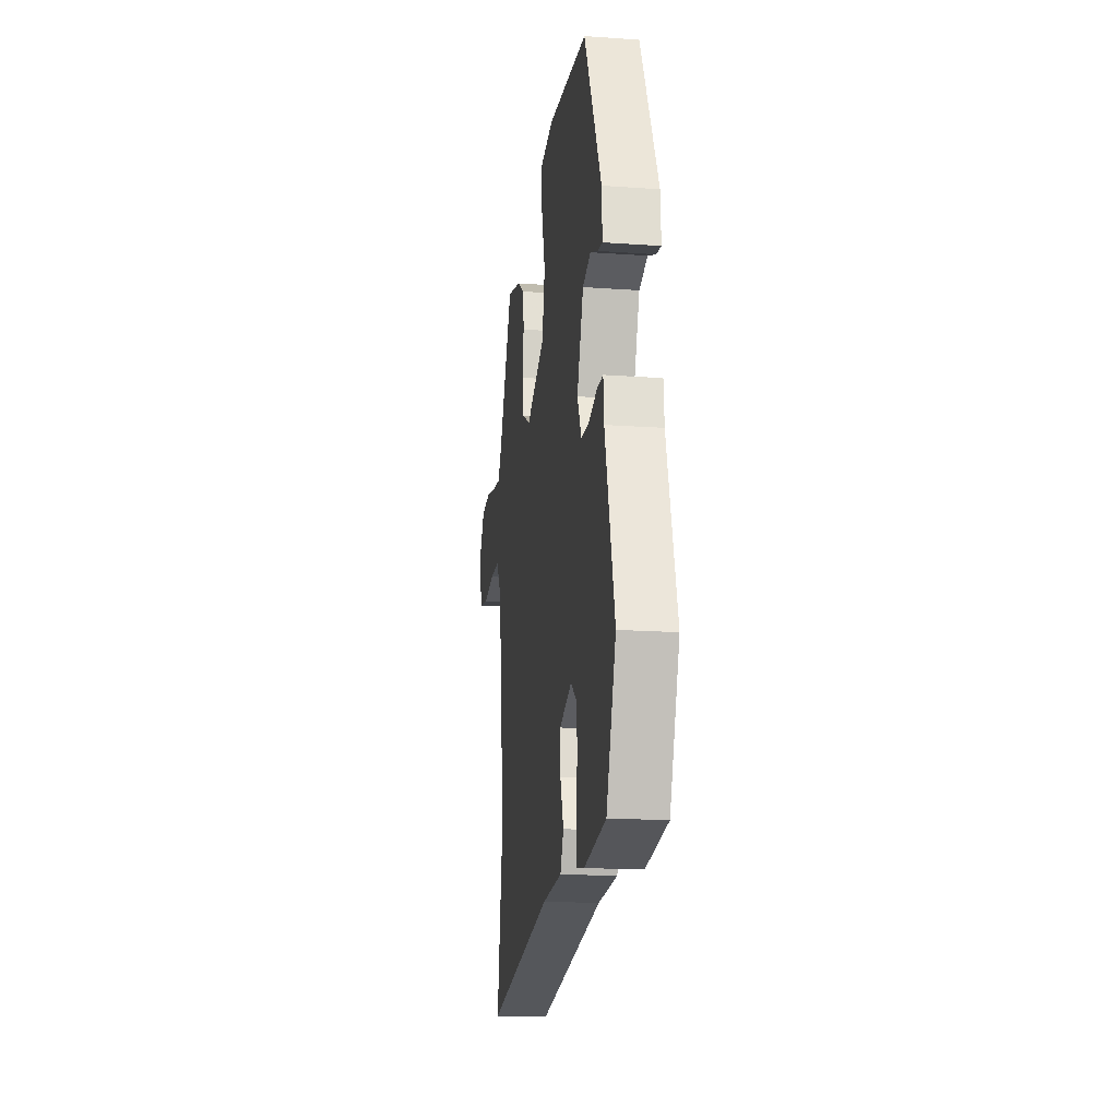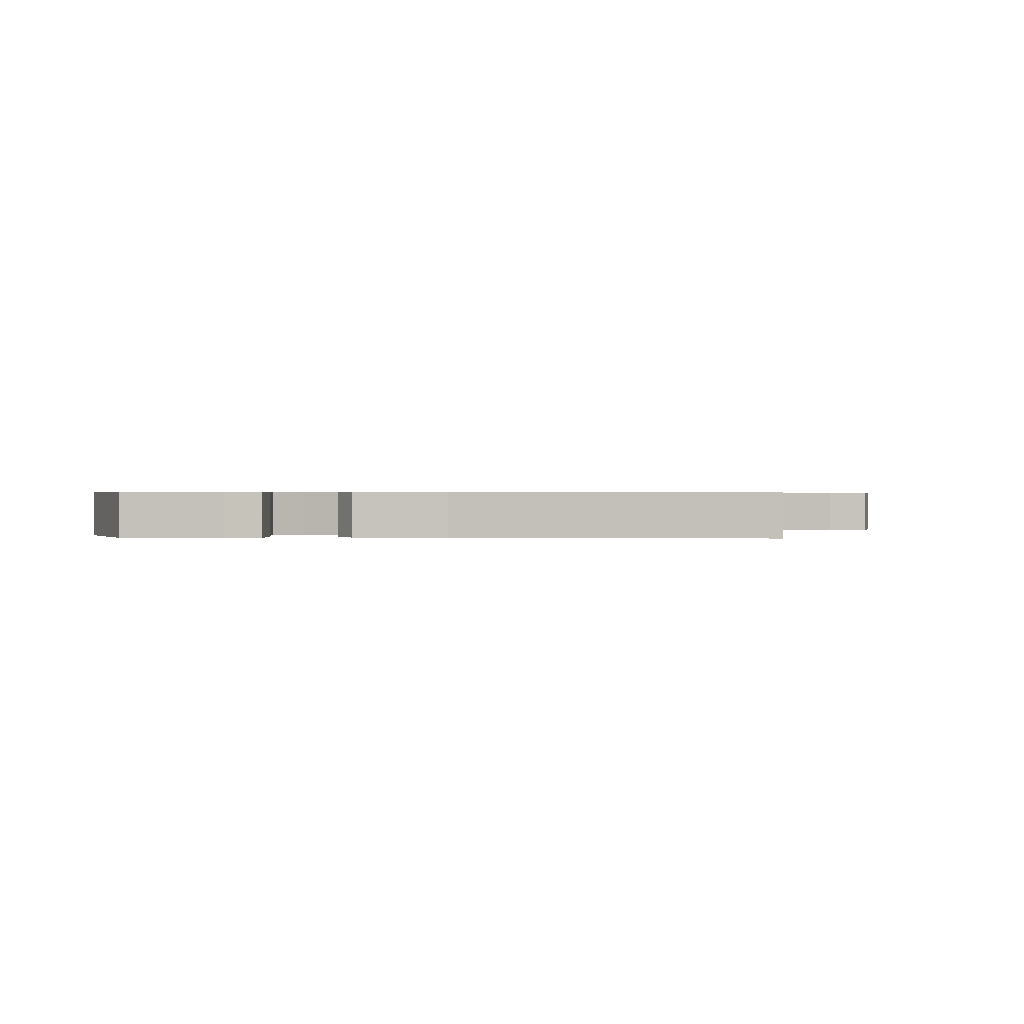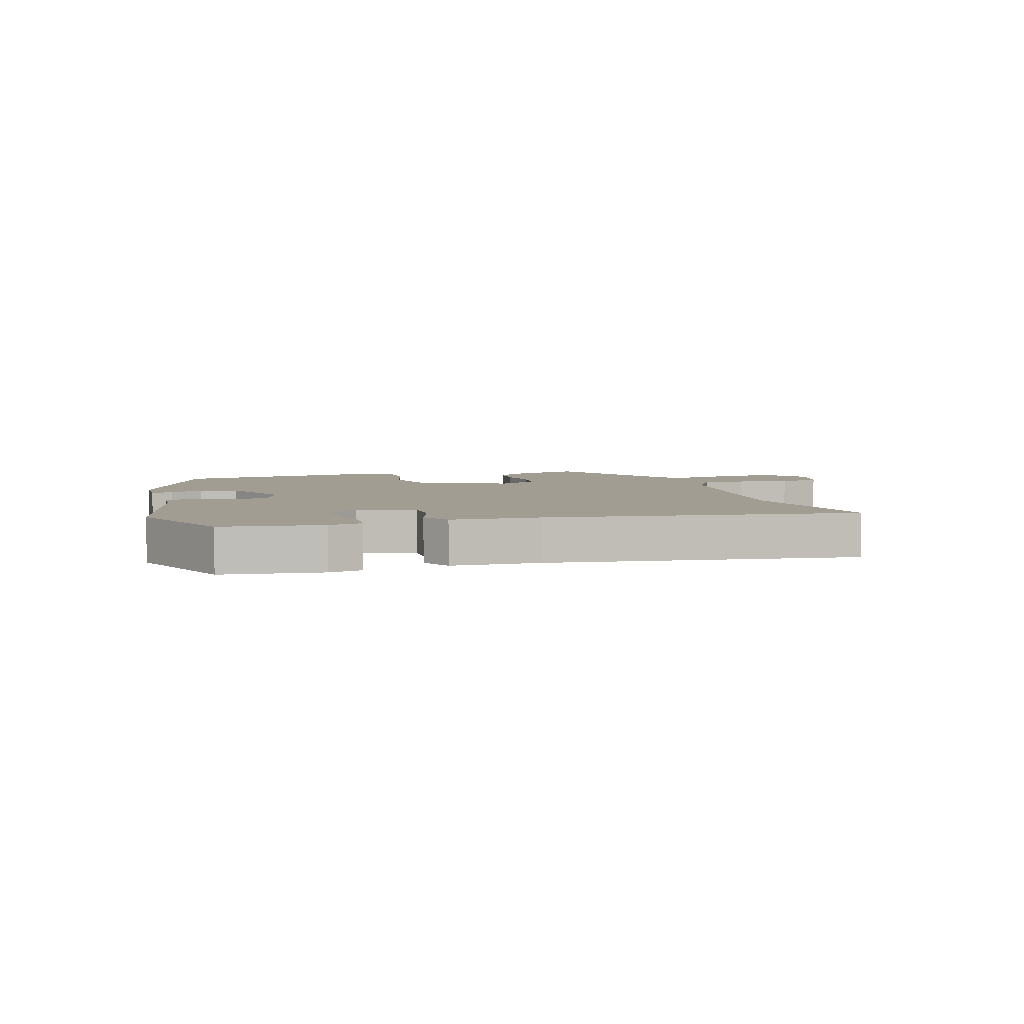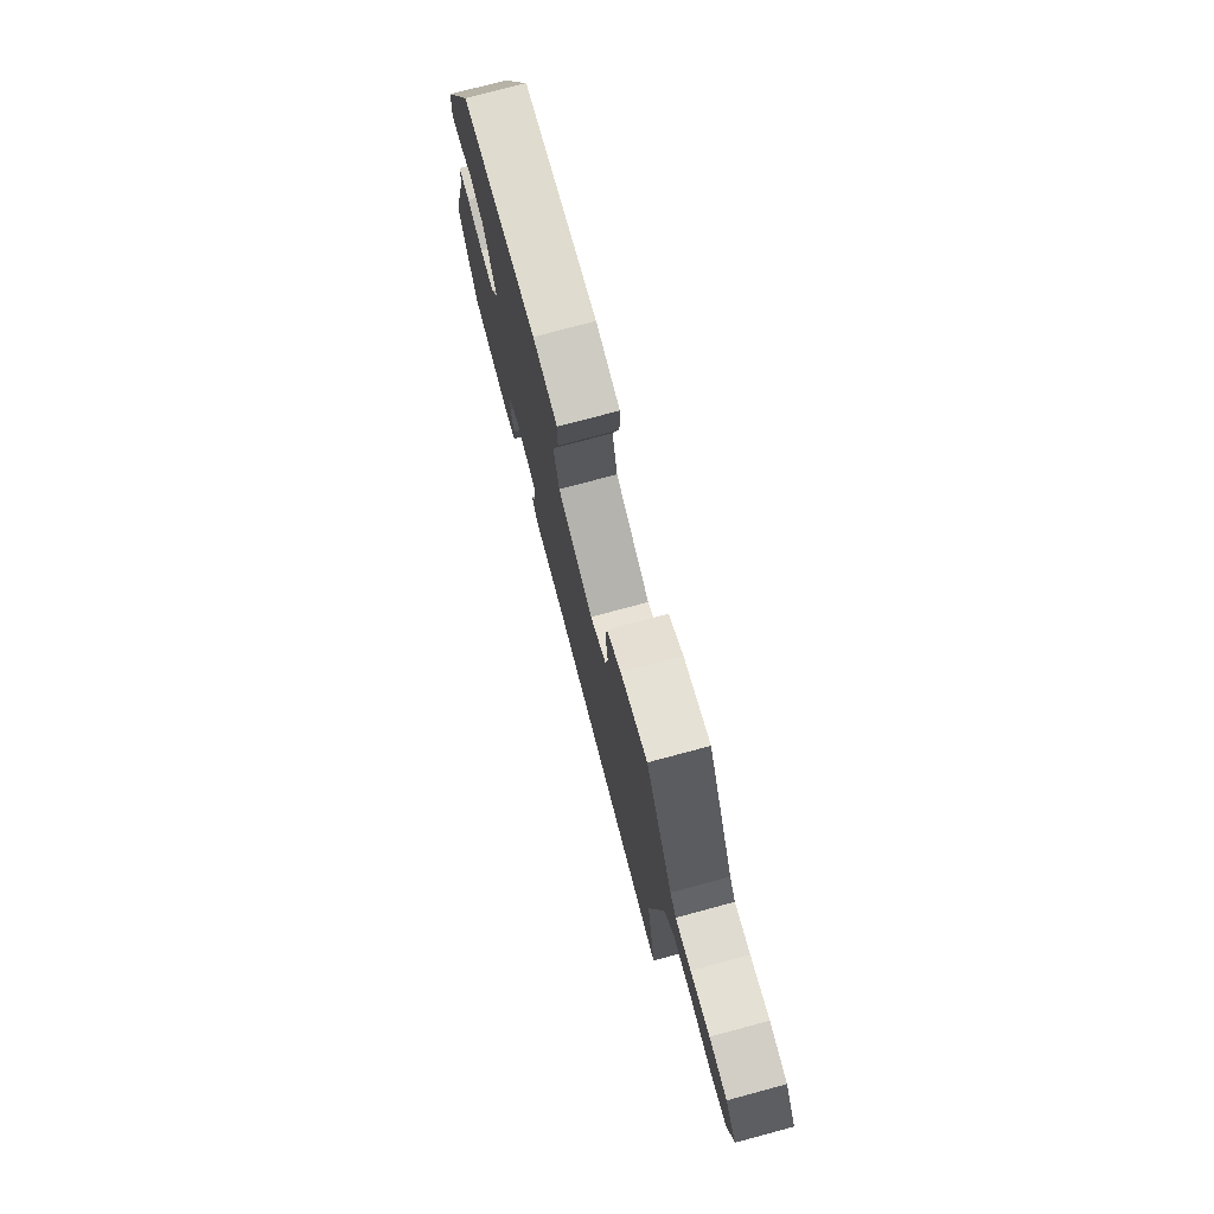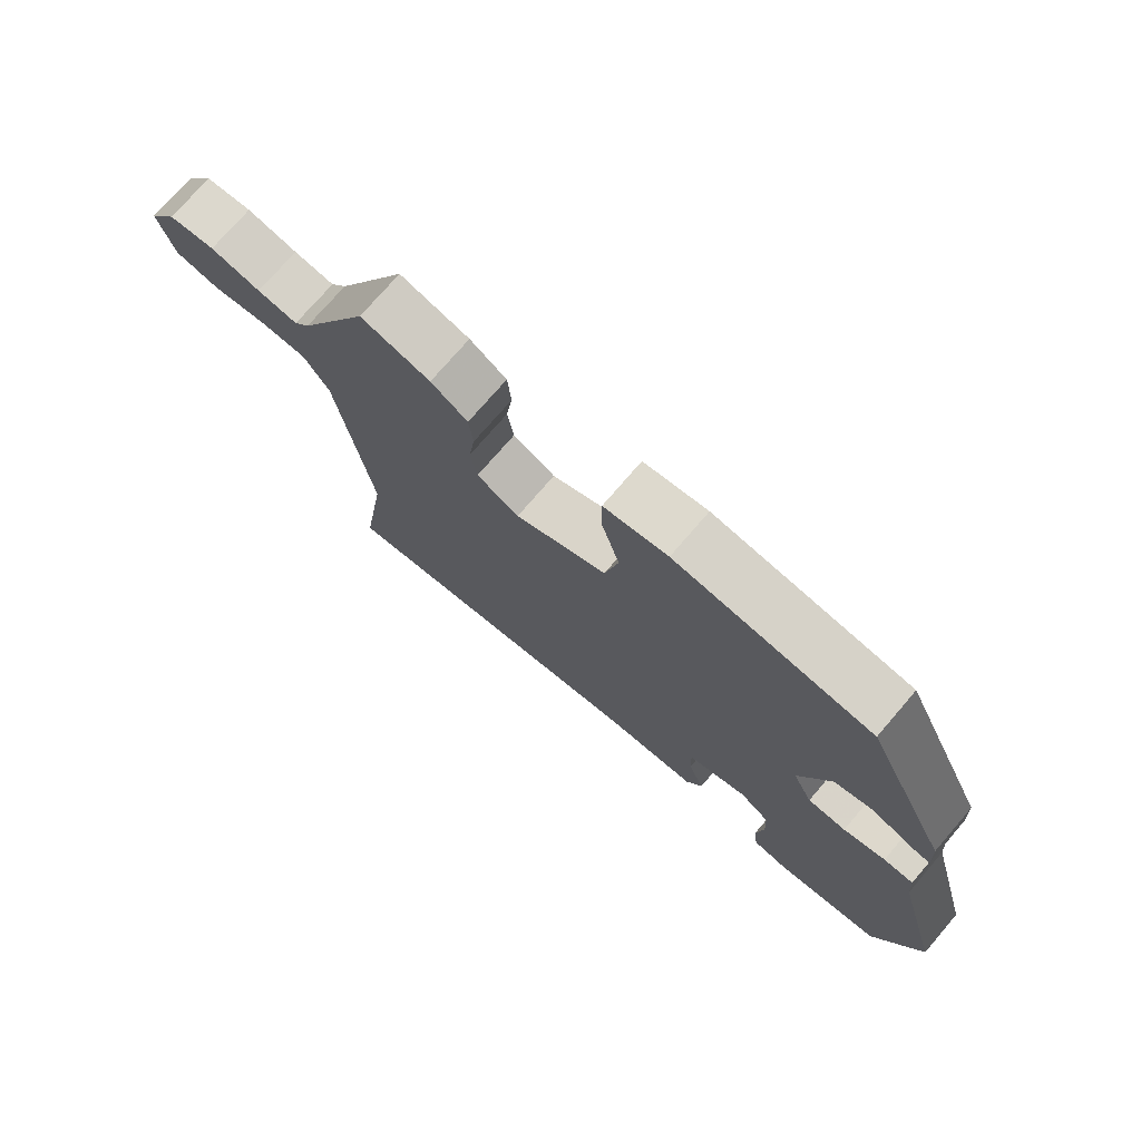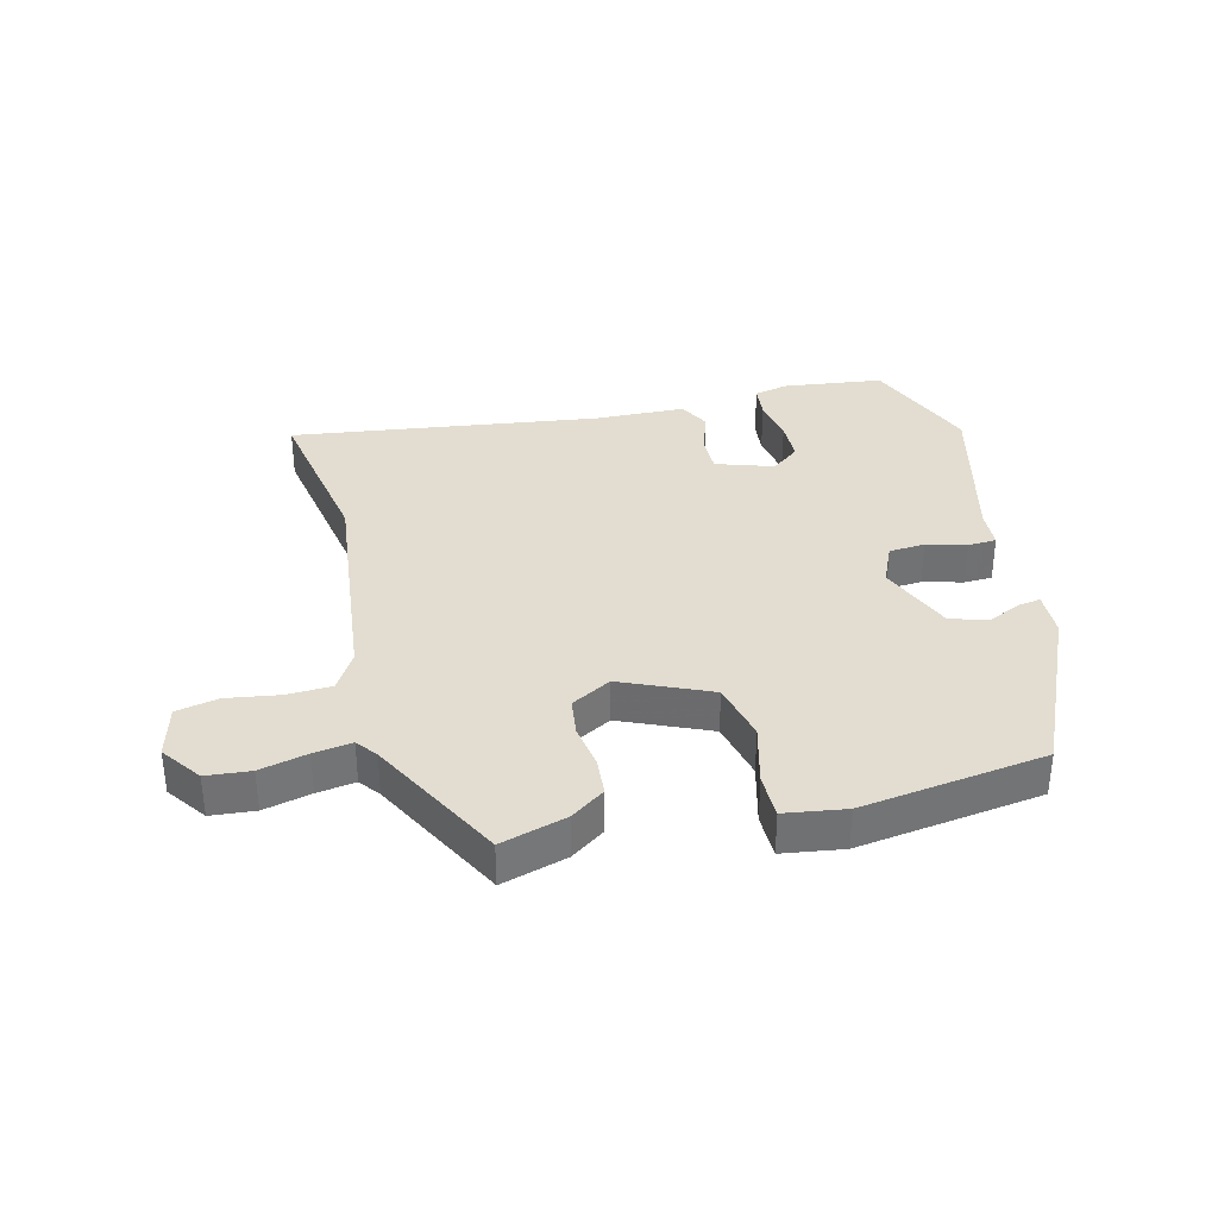
<metadata>
{"format":"obj","ext":"obj","renderer":"f3d","projection":"perspective","resolution":1024,"background":"white","views":[{"elev":-17.6,"azim":82.0,"up":"+Z"},{"elev":0.5,"azim":178.1,"up":"+Y"},{"elev":4.9,"azim":161.7,"up":"+Y"},{"elev":76.5,"azim":-105.0,"up":"+Z"},{"elev":74.7,"azim":40.7,"up":"+Z"},{"elev":35.1,"azim":-15.3,"up":"+Y"}]}
</metadata>
<code>
v 0.563 0.07 -0.331
v 0.491 0.07 -0.523
v 0.328 0.07 -0.547
v 0.272 0.07 -0.536
v 0.265 0.07 -0.48
v 0.276 0.07 -0.405
v 0.273 0.07 -0.337
v 0.226 0.07 -0.302
v 0.133 0.07 -0.335
v 0.135 0.07 -0.398
v 0.16 0.07 -0.468
v 0.135 0.07 -0.519
v -0.012 0.07 -0.527
v -0.516 0.07 -0.607
v -0.474 0.07 -0.333
v -0.525 0.07 0.034
v -0.564 0.07 0.096
v -0.638 0.07 0.097
v -0.723 0.07 0.082
v -0.792 0.07 0.095
v -0.817 0.07 0.181
v -0.772 0.07 0.247
v -0.7 0.07 0.255
v -0.622 0.07 0.238
v -0.559 0.07 0.23
v -0.534 0.07 0.264
v -0.422 0.07 0.488
v -0.314 0.07 0.459
v -0.257 0.07 0.421
v -0.251 0.07 0.358
v -0.261 0.07 0.286
v -0.251 0.07 0.223
v -0.185 0.07 0.188
v -0.042 0.07 0.254
v -0.021 0.07 0.352
v -0.049 0.07 0.452
v -0.05 0.07 0.525
v 0.049 0.07 0.542
v 0.352 0.07 0.506
v 0.482 0.07 0.236
v 0.486 0.07 0.161
v 0.451 0.07 0.166
v 0.394 0.07 0.19
v 0.333 0.07 0.171
v 0.285 0.07 0.046
v 0.316 0.07 -0.02
v 0.375 0.07 -0.023
v 0.44 0.07 -0.004
v 0.486 0.07 -0.005
v 0.491 0.07 -0.068
v 0.563 0 -0.331
v 0.491 0 -0.523
v 0.328 0 -0.547
v 0.272 0 -0.536
v 0.265 0 -0.48
v 0.276 0 -0.405
v 0.273 0 -0.337
v 0.226 0 -0.302
v 0.133 0 -0.335
v 0.135 0 -0.398
v 0.16 0 -0.468
v 0.135 0 -0.519
v -0.012 0 -0.527
v -0.516 0 -0.607
v -0.474 0 -0.333
v -0.525 0 0.034
v -0.564 0 0.096
v -0.638 0 0.097
v -0.723 0 0.082
v -0.792 0 0.095
v -0.817 0 0.181
v -0.772 0 0.247
v -0.7 0 0.255
v -0.622 0 0.238
v -0.559 0 0.23
v -0.534 0 0.264
v -0.422 0 0.488
v -0.314 0 0.459
v -0.257 0 0.421
v -0.251 0 0.358
v -0.261 0 0.286
v -0.251 0 0.223
v -0.185 0 0.188
v -0.042 0 0.254
v -0.021 0 0.352
v -0.049 0 0.452
v -0.05 0 0.525
v 0.049 0 0.542
v 0.352 0 0.506
v 0.482 0 0.236
v 0.486 0 0.161
v 0.451 0 0.166
v 0.394 0 0.19
v 0.333 0 0.171
v 0.285 0 0.046
v 0.316 0 -0.02
v 0.375 0 -0.023
v 0.44 0 -0.004
v 0.486 0 -0.005
v 0.491 0 -0.068
f 47 48 49 50
f 2 3 4
f 1 2 4
f 50 1 4
f 47 50 4
f 46 47 4
f 41 42 43
f 40 41 43
f 39 40 43
f 38 39 43
f 37 38 43
f 36 37 43
f 35 36 43 44
f 34 35 44 45
f 29 30 31
f 28 29 31
f 27 28 31
f 26 27 31
f 25 26 31 32
f 22 23 24
f 21 22 24
f 20 21 24
f 19 20 24
f 18 19 24
f 17 18 24 25
f 25 32 33
f 17 25 33
f 16 17 33
f 13 14 15
f 15 16 33
f 13 15 33
f 12 13 33
f 11 12 33
f 10 11 33
f 4 5 6
f 46 4 6
f 46 6 7
f 45 46 7 8
f 34 45 8 9
f 9 10 33 34
f 100 99 98 97
f 54 53 52
f 54 52 51
f 54 51 100
f 54 100 97
f 54 97 96
f 93 92 91
f 93 91 90
f 93 90 89
f 93 89 88
f 93 88 87
f 93 87 86
f 94 93 86 85
f 95 94 85 84
f 81 80 79
f 81 79 78
f 81 78 77
f 81 77 76
f 82 81 76 75
f 74 73 72
f 74 72 71
f 74 71 70
f 74 70 69
f 74 69 68
f 75 74 68 67
f 83 82 75
f 83 75 67
f 83 67 66
f 65 64 63
f 83 66 65
f 83 65 63
f 83 63 62
f 83 62 61
f 83 61 60
f 56 55 54
f 56 54 96
f 57 56 96
f 58 57 96 95
f 59 58 95 84
f 84 83 60 59
f 1 51 52 2
f 2 52 53 3
f 3 53 54 4
f 4 54 55 5
f 5 55 56 6
f 6 56 57 7
f 7 57 58 8
f 8 58 59 9
f 9 59 60 10
f 10 60 61 11
f 11 61 62 12
f 12 62 63 13
f 13 63 64 14
f 14 64 65 15
f 15 65 66 16
f 16 66 67 17
f 17 67 68 18
f 18 68 69 19
f 19 69 70 20
f 20 70 71 21
f 21 71 72 22
f 22 72 73 23
f 23 73 74 24
f 24 74 75 25
f 25 75 76 26
f 26 76 77 27
f 27 77 78 28
f 28 78 79 29
f 29 79 80 30
f 30 80 81 31
f 31 81 82 32
f 32 82 83 33
f 33 83 84 34
f 34 84 85 35
f 35 85 86 36
f 36 86 87 37
f 37 87 88 38
f 38 88 89 39
f 39 89 90 40
f 40 90 91 41
f 41 91 92 42
f 42 92 93 43
f 43 93 94 44
f 44 94 95 45
f 45 95 96 46
f 46 96 97 47
f 47 97 98 48
f 48 98 99 49
f 49 99 100 50
f 50 100 51 1

</code>
